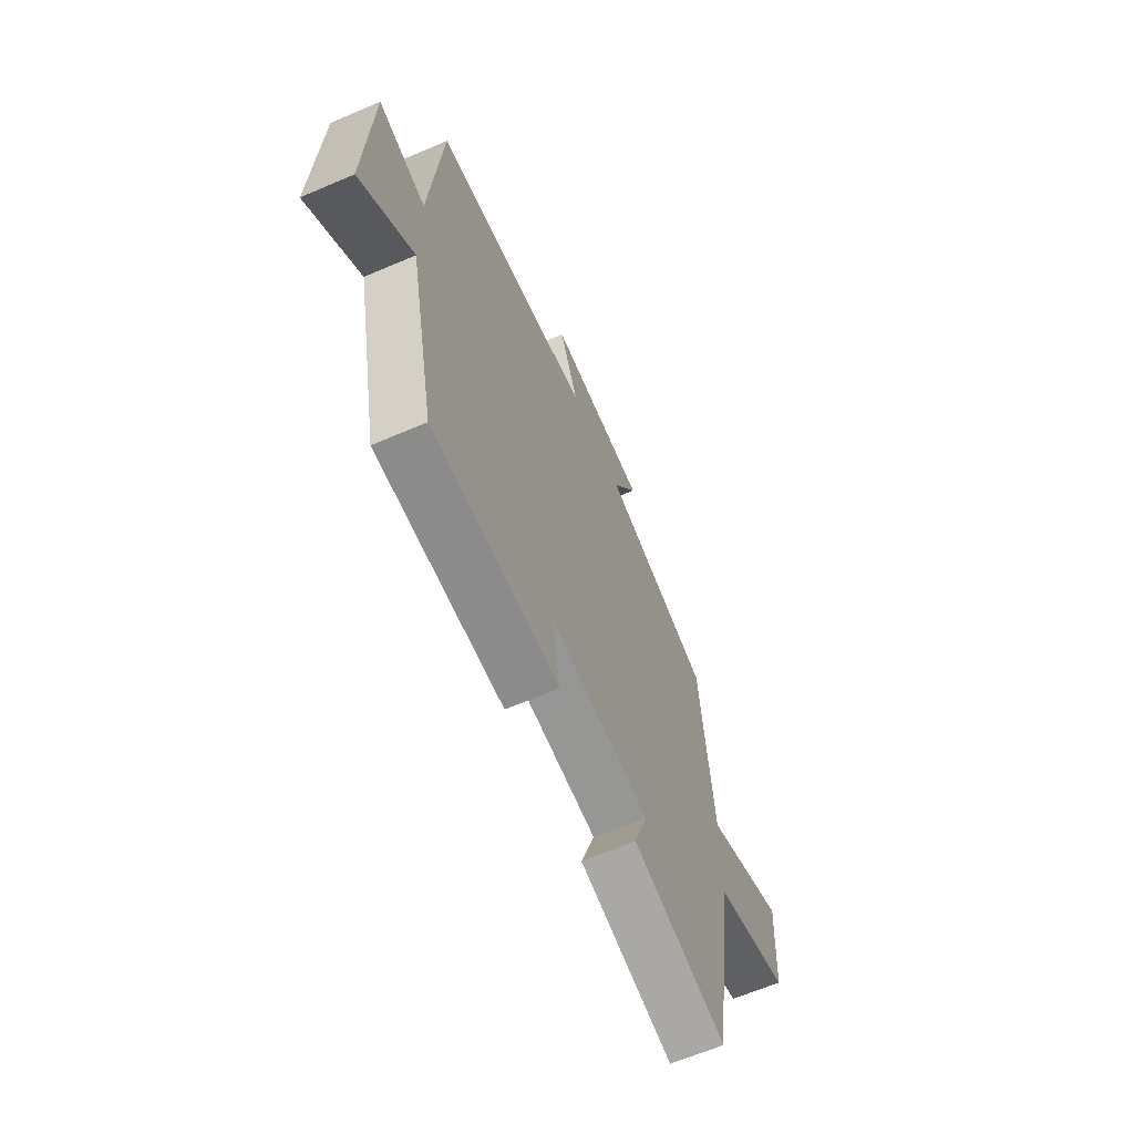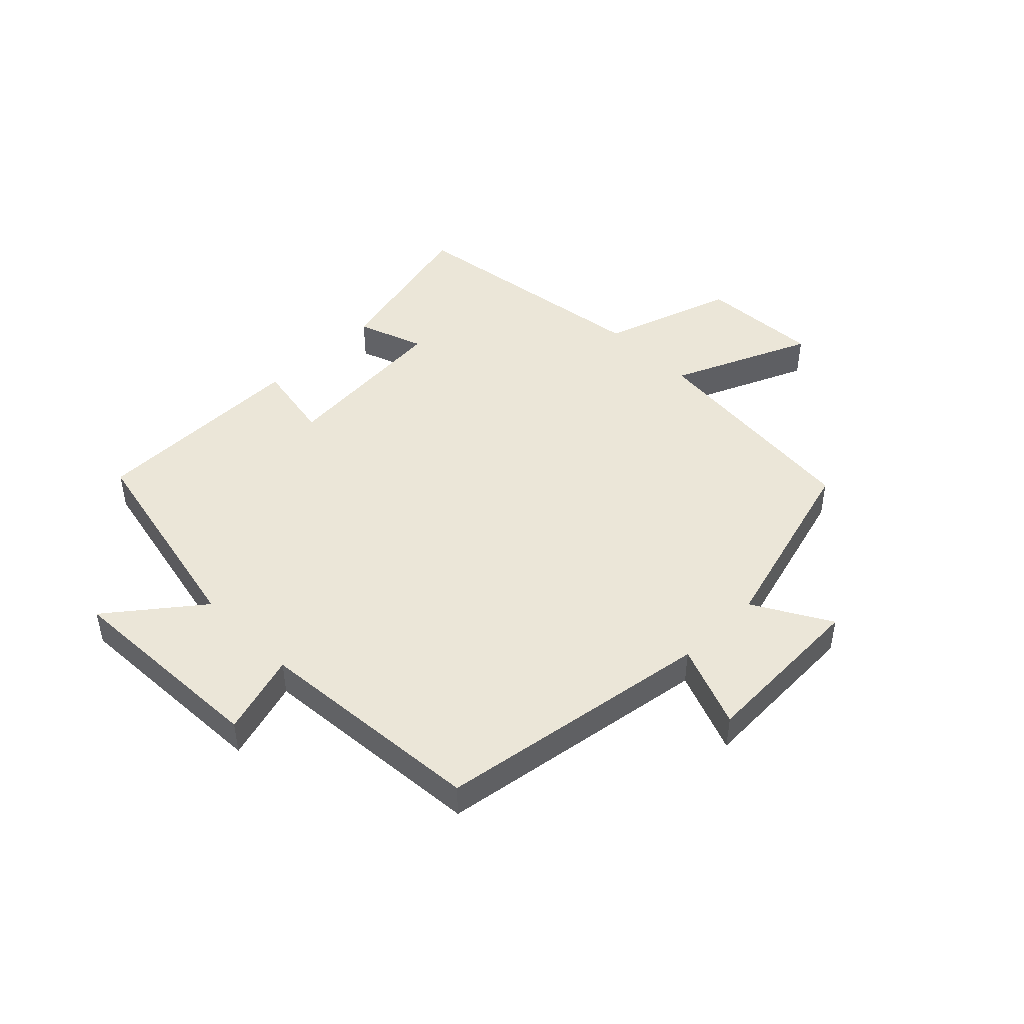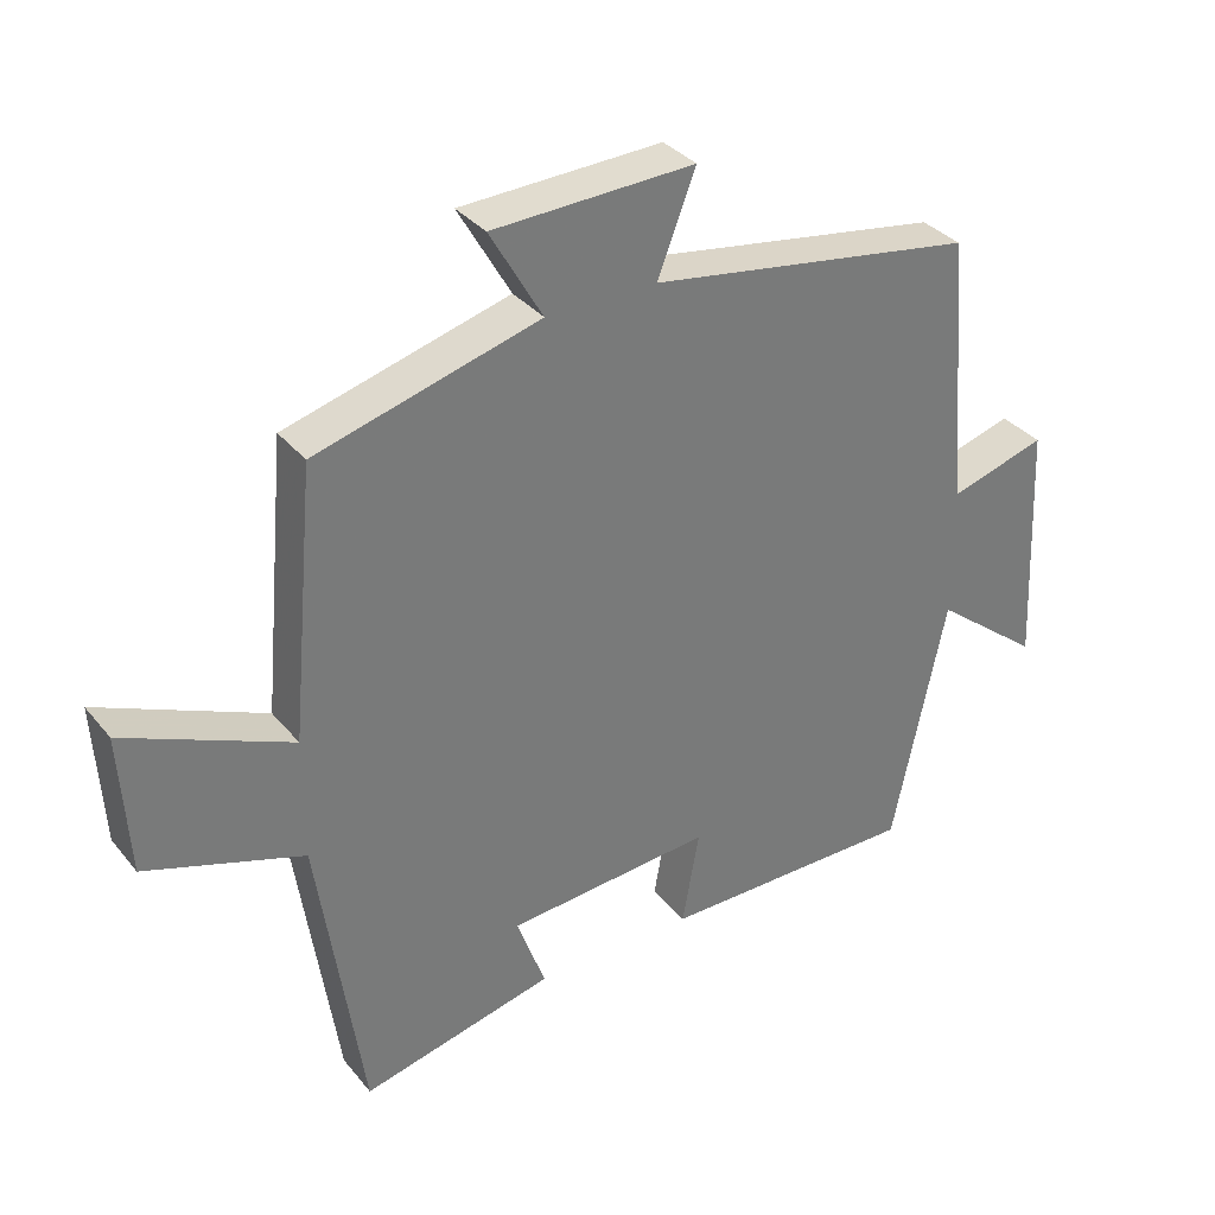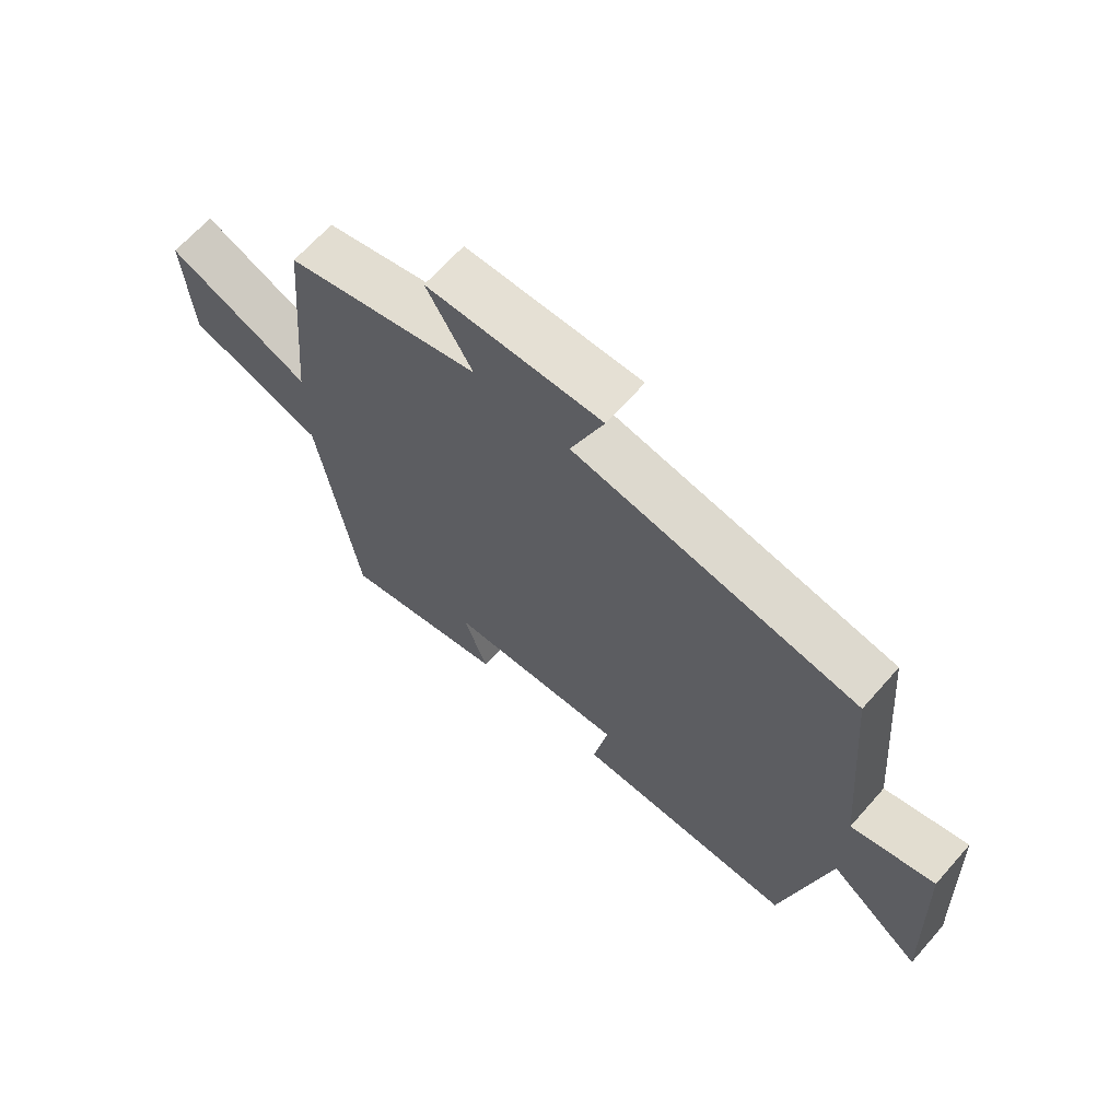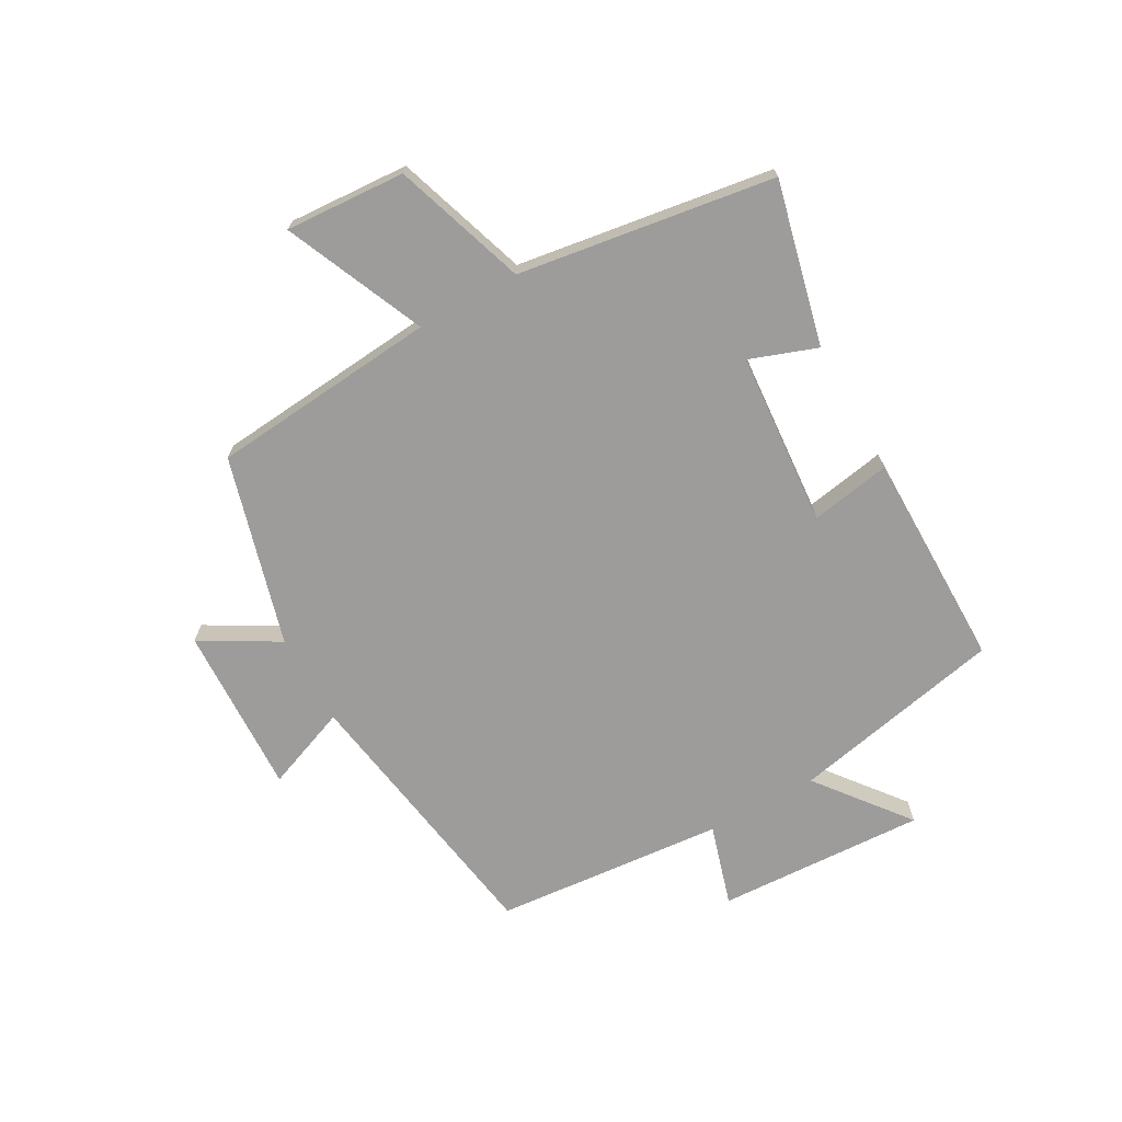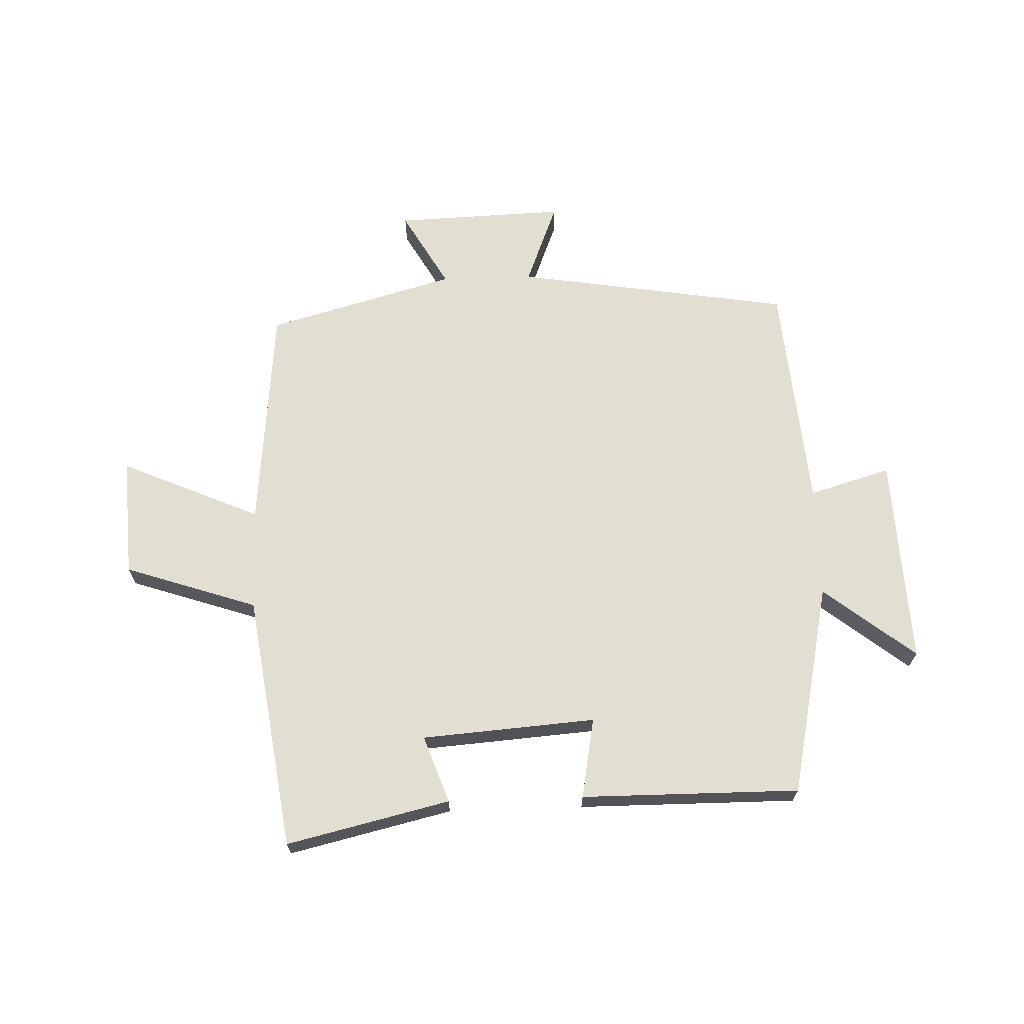
<metadata>
{"format":"obj","ext":"obj","renderer":"f3d","projection":"perspective","resolution":1024,"background":"white","views":[{"elev":-63.9,"azim":-66.6,"up":"+Z"},{"elev":46.3,"azim":-44.8,"up":"+Y"},{"elev":34.0,"azim":146.8,"up":"+Z"},{"elev":66.3,"azim":-138.5,"up":"+Z"},{"elev":-70.1,"azim":119.1,"up":"+Y"},{"elev":67.7,"azim":178.1,"up":"+Y"}]}
</metadata>
<code>
v -0.467 0.07 0.426
v -0.006 0.07 0.5
v -0.06 0.07 0.639
v 0.224 0.07 0.629
v 0.15 0.07 0.5
v 0.465 0.07 0.413
v 0.5 0.07 0.034
v 0.733 0.07 0.136
v 0.721 0.07 -0.064
v 0.5 0.07 -0.138
v 0.437 0.07 -0.564
v 0.165 0.07 -0.5
v 0.205 0.07 -0.388
v -0.085 0.07 -0.366
v -0.061 0.07 -0.5
v -0.425 0.07 -0.501
v -0.5 0.07 -0.146
v -0.652 0.07 -0.266
v -0.636 0.07 0.082
v -0.5 0.07 0.042
v -0.467 0 0.426
v -0.006 0 0.5
v -0.06 0 0.639
v 0.224 0 0.629
v 0.15 0 0.5
v 0.465 0 0.413
v 0.5 0 0.034
v 0.733 0 0.136
v 0.721 0 -0.064
v 0.5 0 -0.138
v 0.437 0 -0.564
v 0.165 0 -0.5
v 0.205 0 -0.388
v -0.085 0 -0.366
v -0.061 0 -0.5
v -0.425 0 -0.501
v -0.5 0 -0.146
v -0.652 0 -0.266
v -0.636 0 0.082
v -0.5 0 0.042
f 17 18 19 20
f 17 20 1
f 16 17 1
f 15 16 1
f 14 15 1
f 13 14 1 2
f 10 11 12 13
f 10 13 2
f 7 8 9 10
f 7 10 2
f 6 7 2
f 5 6 2
f 2 3 4 5
f 40 39 38 37
f 21 40 37
f 21 37 36
f 21 36 35
f 21 35 34
f 22 21 34 33
f 33 32 31 30
f 22 33 30
f 30 29 28 27
f 22 30 27
f 22 27 26
f 22 26 25
f 25 24 23 22
f 1 21 22 2
f 2 22 23 3
f 3 23 24 4
f 4 24 25 5
f 5 25 26 6
f 6 26 27 7
f 7 27 28 8
f 8 28 29 9
f 9 29 30 10
f 10 30 31 11
f 11 31 32 12
f 12 32 33 13
f 13 33 34 14
f 14 34 35 15
f 15 35 36 16
f 16 36 37 17
f 17 37 38 18
f 18 38 39 19
f 19 39 40 20
f 20 40 21 1

</code>
